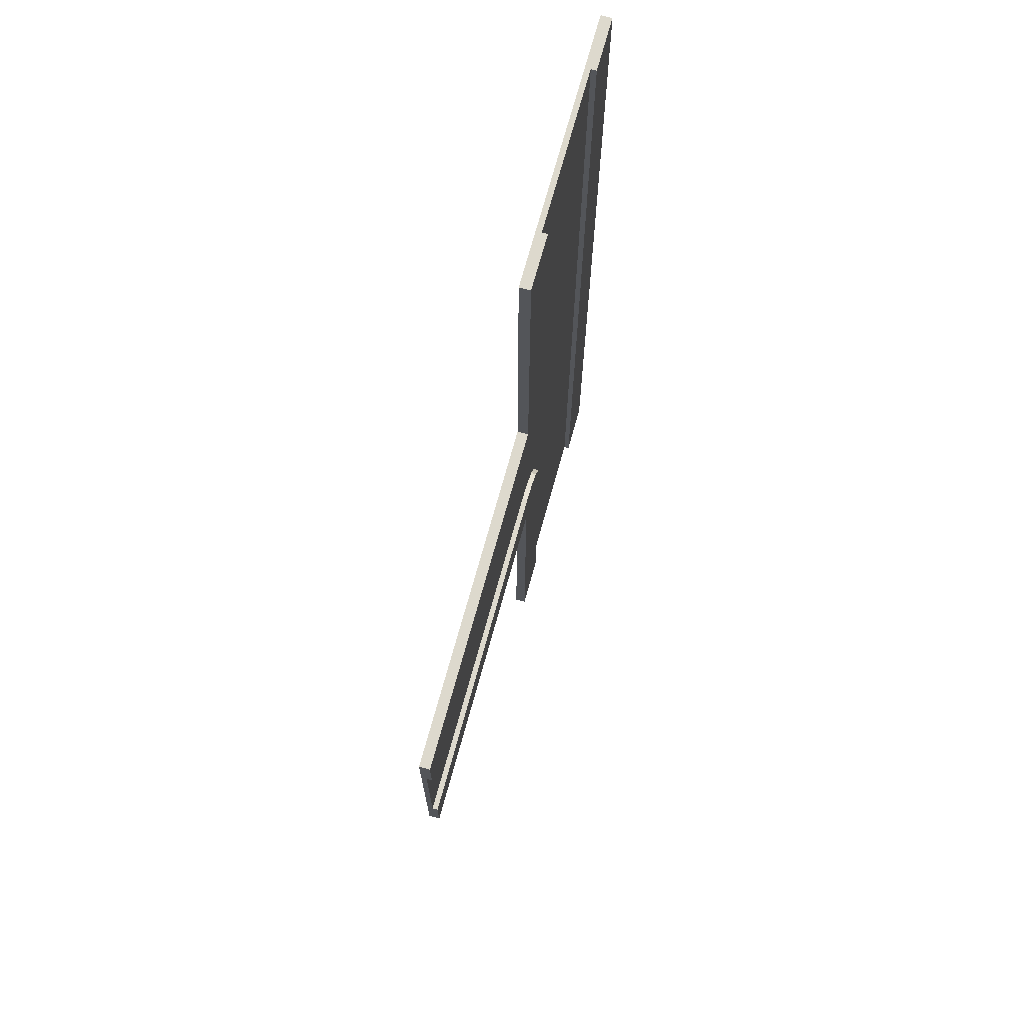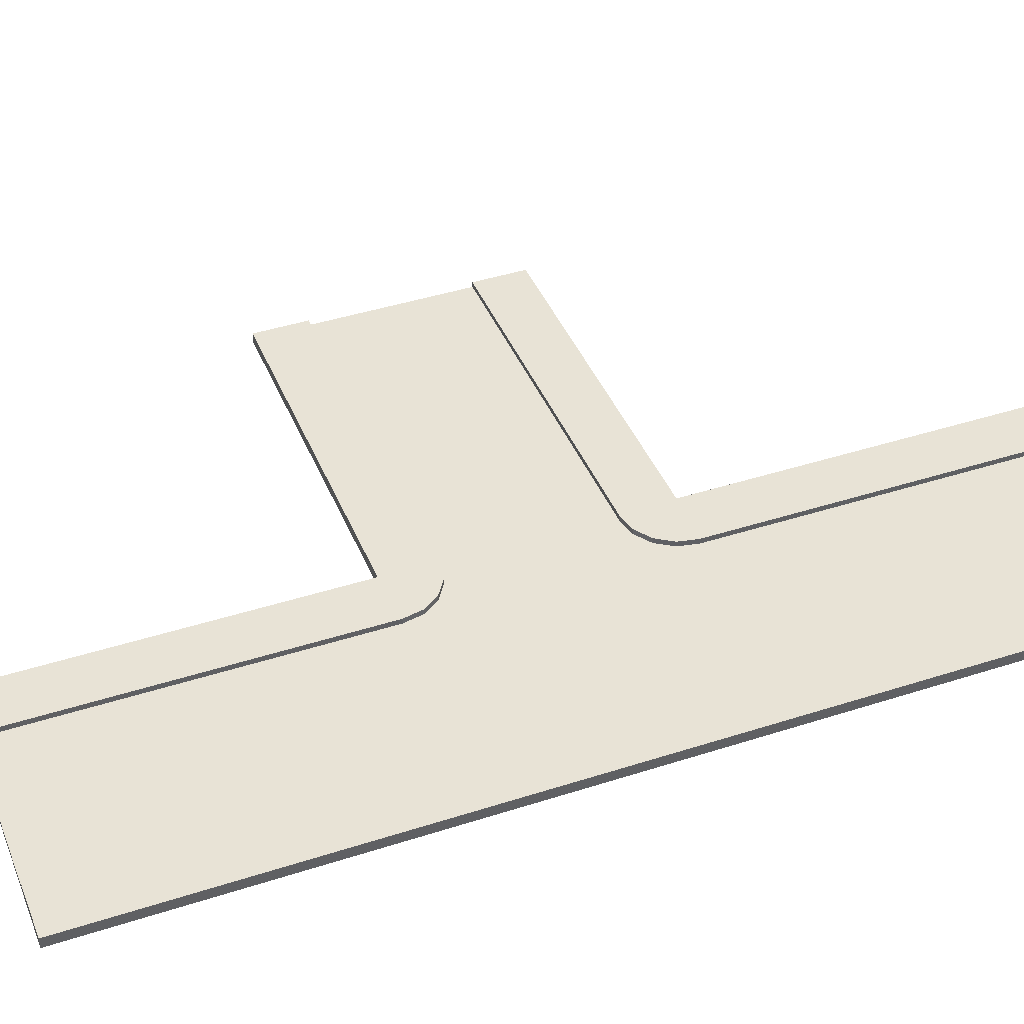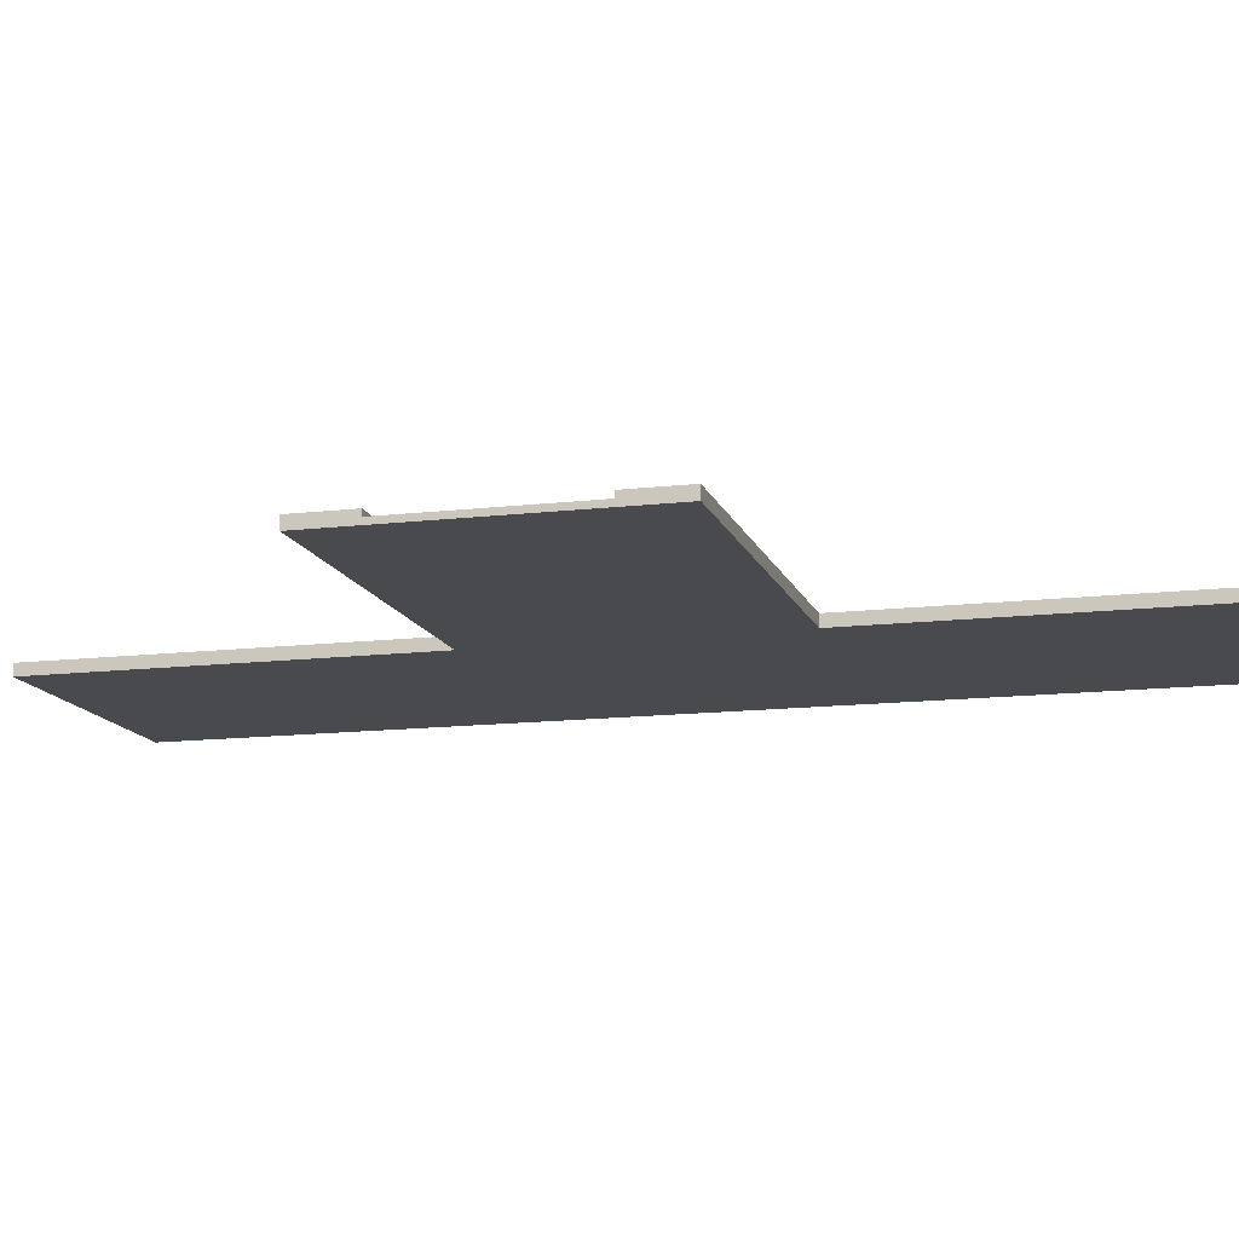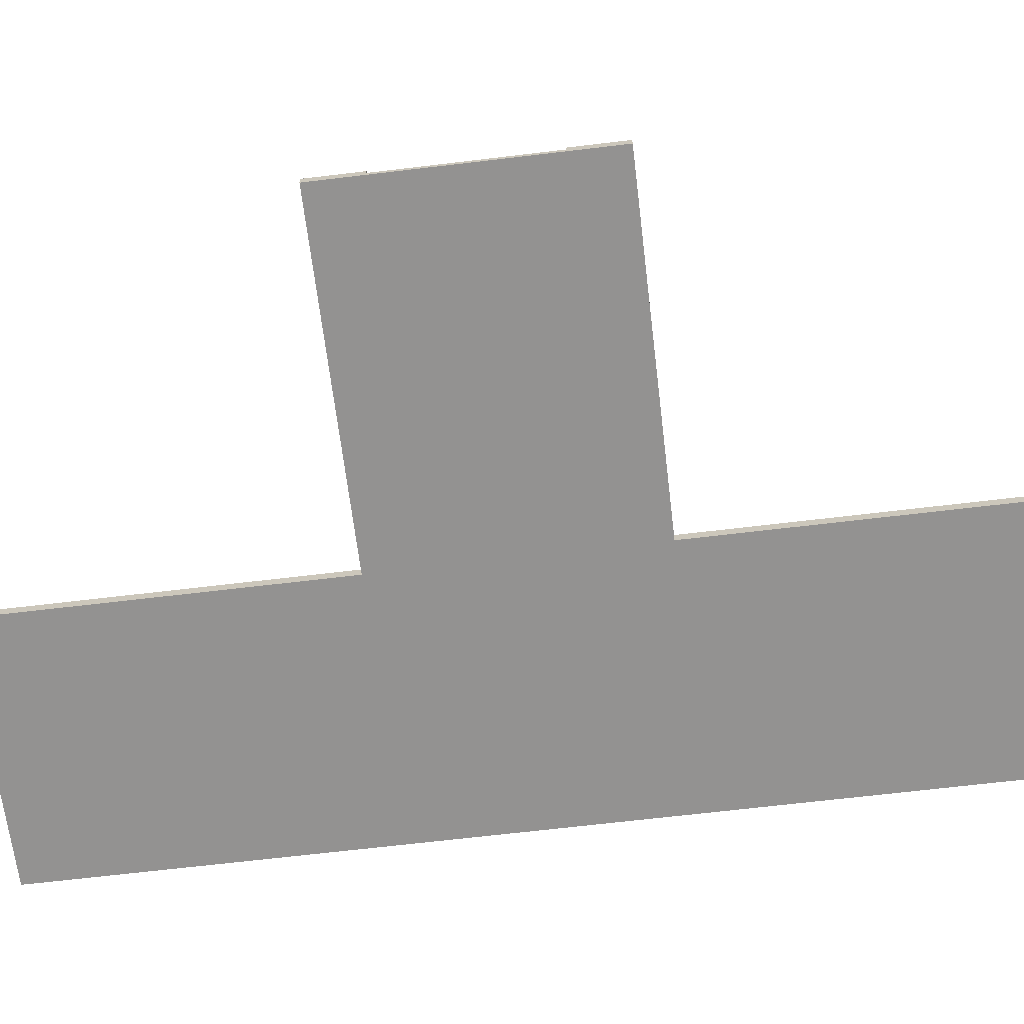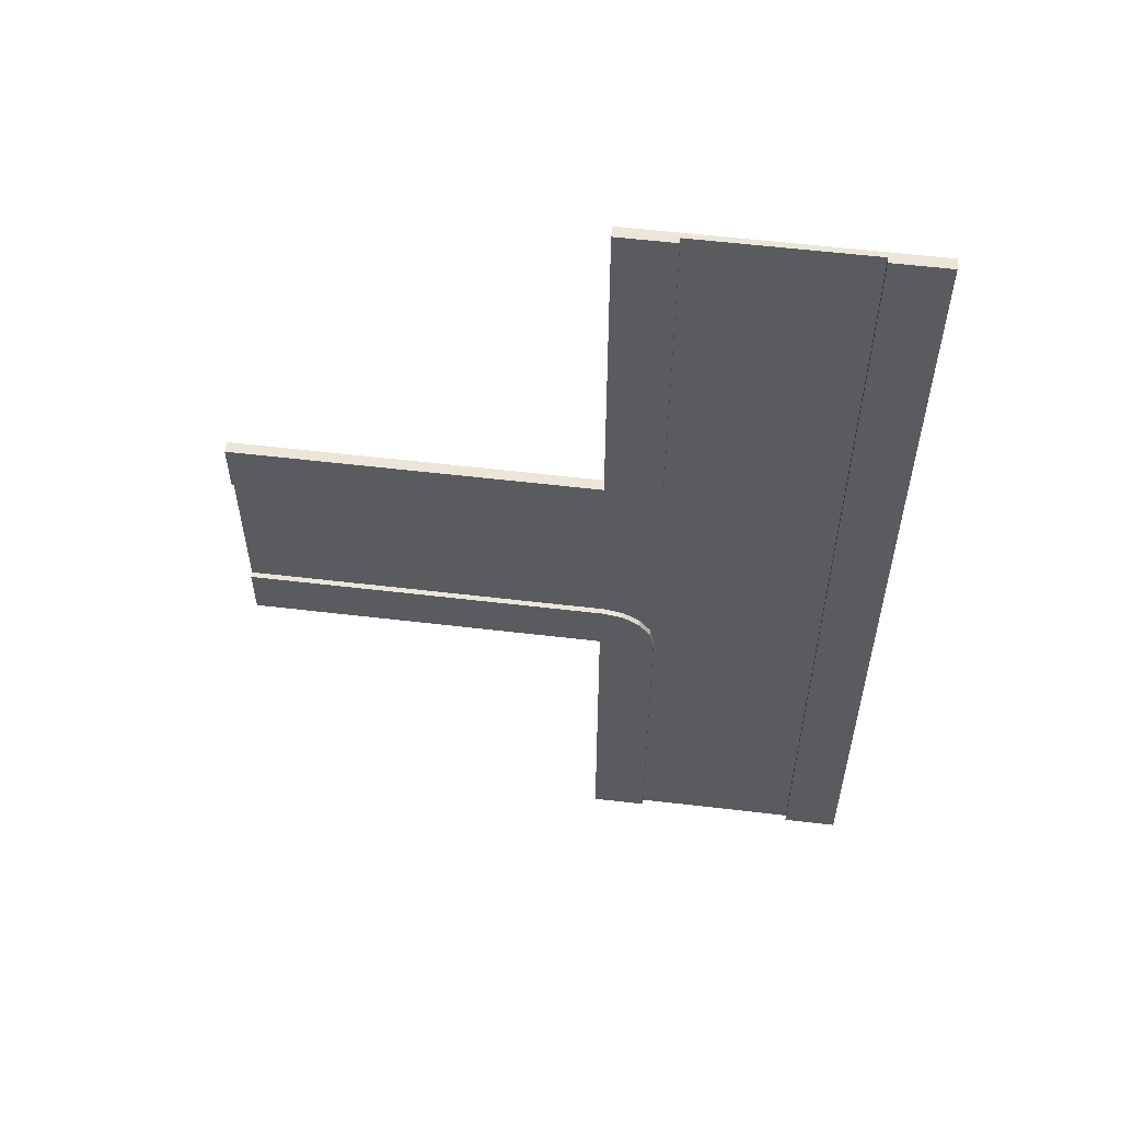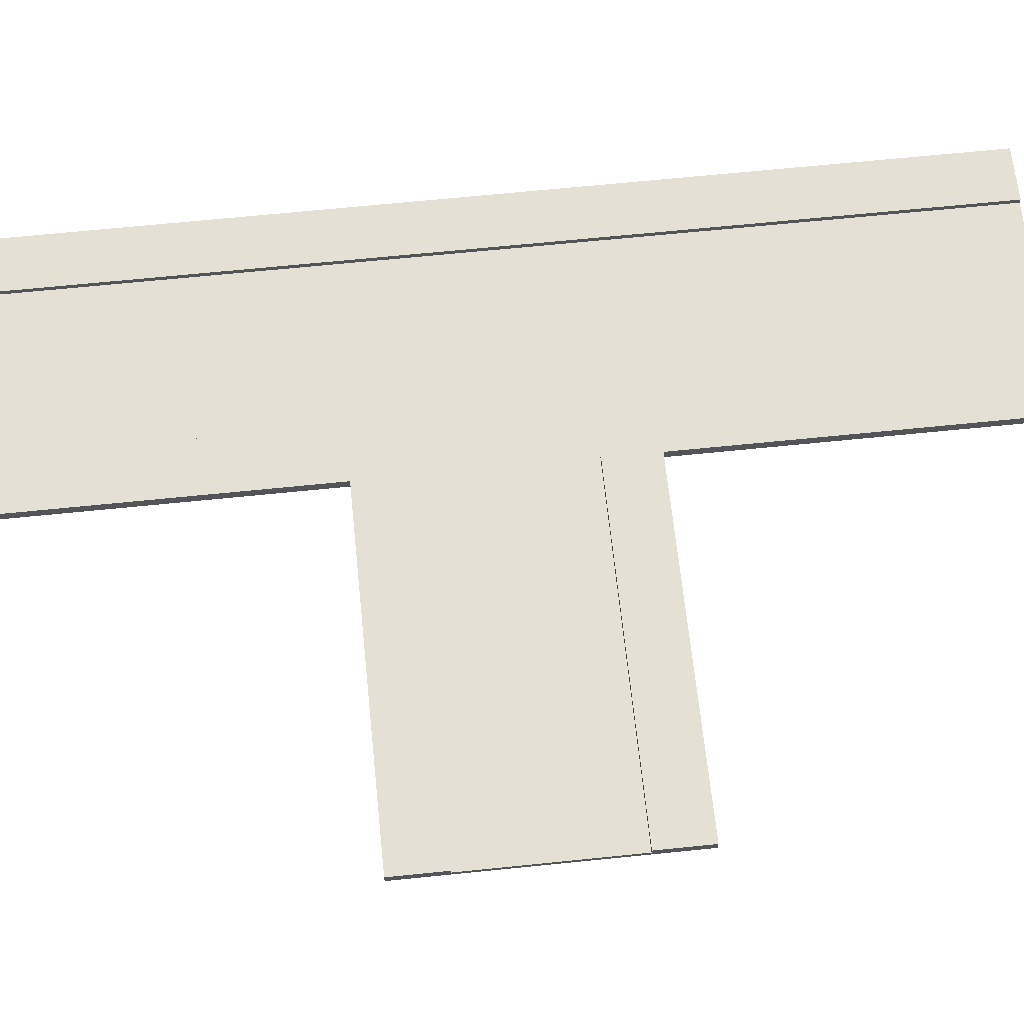
<metadata>
{"format":"obj","ext":"obj","renderer":"f3d","projection":"perspective","resolution":1024,"background":"white","views":[{"elev":72.0,"azim":105.5,"up":"+Z"},{"elev":41.8,"azim":-111.3,"up":"+Y"},{"elev":-13.2,"azim":105.2,"up":"+Y"},{"elev":-66.4,"azim":96.9,"up":"+Y"},{"elev":57.4,"azim":-173.0,"up":"+Z"},{"elev":65.9,"azim":84.1,"up":"+Y"}]}
</metadata>
<code>
o T_Intersection
v 18 0.1 -21
v 5 0.1 -18
v 18 0.1 -18
v 5 -0.1 -21
v 18 -0.1 -21
v 5 -0.1 -18
v 18 -0.1 -18
v 5 -0.1 -23
v 18 -0.1 -23
v 18 0.3 -21
v 5 0.3 -21
v 18 0.3 -23
v 5 0.1 -15
v 18 0.1 -15
v 5 -0.1 -15
v 18 -0.1 -15
v 5 -0.1 -13
v 18 -0.1 -13
v 18 0.3 -15
v 5 0.3 -15
v 18 0.3 -13
v -3 0.1 -23
v -3 0.1 -36
v 0 0.1 -23
v 0 0.1 -36
v -3 -0.1 -36
v 0 -0.1 -23
v 0 -0.1 -36
v -5 -0.1 -23
v -5 -0.1 -36
v -3 0.3 -36
v -3 0.3 -23
v -5 0.3 -36
v -5 0.3 -23
v 3 0.1 -23
v 3 0.1 -36
v 3 -0.1 -23
v 3 -0.1 -36
v 5 -0.1 -36
v 3 0.3 -36
v 3 0.3 -23
v 5 0.3 -36
v 5 0.3 -23
v 3 0.1 0
v 0 0.1 -13
v 0 0.1 0
v 3 -0.1 -13
v 3 -0.1 0
v 0 -0.1 -13
v 0 -0.1 0
v 5 -0.1 0
v 3 0.3 0
v 5 0.3 0
v 5 0.3 -13
v -3 0.1 0
v -3 -0.1 0
v -5 -0.1 0
v -3 0.3 0
v -3 0.3 -13
v -5 0.3 0
v 5.009 0.1 -21
v 3 0.1 -12.99
v 5.009 0.3 -12.99
v 5.009 0.3 -23.01
v 3 0.3 -12.99
v 4.904 0.1 -21
v 3 0.1 -22.9
v 1.096 0.1 -21
v 3 0.1 -19.1
v 4.175 0.1 -21.14
v 3.558 0.1 -21.56
v 3.145 0.1 -22.17
v -3 0.1 -19.1
v -1.096 0.1 -21
v 3 0.1 -13.1
v 4.904 0.1 -15
v 3 0.1 -16.9
v 1.096 0.1 -15
v 3.145 0.1 -13.83
v 3.558 0.1 -14.44
v 4.175 0.1 -14.86
v -1.096 0.1 -15
v -3 0.1 -16.9
v 4.904 0.3 -15
v 3 0.3 -13.1
v 4.175 0.3 -14.86
v 3.558 0.3 -14.44
v 3.145 0.3 -13.83
v 3 0.3 -22.9
v 4.904 0.3 -21
v 3.145 0.3 -22.17
v 3.558 0.3 -21.56
v 4.175 0.3 -21.14
v -3 0.1 -13
v -5 0.3 -16.9
v -3 0.3 -16.9
v -5 0.3 -19.1
v -3 0.3 -19.1
v -5 0.3 -13
v -5 -0.1 -16.9
v -5 -0.1 -19.1
v -3 -0.1 -13
v -5 -0.1 -13
v -3 -0.1 -23
f 3 5 1
f 9 4 8
f 5 6 4
f 3 61 2
f 16 3 14
f 15 18 17
f 6 16 15
f 13 3 2
f 25 26 23
f 30 104 29
f 26 27 104
f 25 22 24
f 38 25 36
f 37 39 8
f 27 38 37
f 35 25 24
f 46 48 44
f 51 47 17
f 48 49 47
f 46 62 45
f 56 46 55
f 101 27 4
f 102 57 103
f 49 56 102
f 94 46 45
f 3 7 5
f 9 5 4
f 5 7 6
f 3 1 61
f 16 7 3
f 15 16 18
f 6 7 16
f 13 14 3
f 25 28 26
f 30 26 104
f 26 28 27
f 25 23 22
f 38 28 25
f 37 38 39
f 27 28 38
f 35 36 25
f 46 50 48
f 51 48 47
f 48 50 49
f 46 44 62
f 56 50 46
f 15 17 47
f 15 47 49
f 6 15 49
f 102 103 100
f 6 49 102
f 37 8 4
f 4 6 102
f 102 100 101
f 101 29 104
f 27 37 4
f 101 104 27
f 4 102 101
f 102 56 57
f 49 50 56
f 94 55 46
f 12 1 5
f 43 9 8
f 61 10 11
f 21 20 54
f 16 14 21
f 18 54 17
f 20 14 13
f 32 33 34
f 33 23 26
f 34 30 29
f 101 95 97
f 23 32 22
f 42 41 43
f 38 36 42
f 39 43 8
f 41 36 35
f 65 53 54
f 53 44 48
f 54 51 17
f 44 65 62
f 60 59 99
f 56 55 60
f 57 99 103
f 59 55 94
f 59 83 96
f 76 20 13
f 66 11 90
f 93 11 41
f 62 85 75
f 84 87 85
f 67 41 35
f 90 70 66
f 93 71 70
f 92 72 71
f 91 67 72
f 85 79 75
f 88 80 79
f 87 81 80
f 86 76 81
f 11 12 43
f 98 95 96
f 95 59 96
f 98 34 97
f 100 99 95
f 29 97 34
f 83 98 96
f 98 22 32
f 5 9 12
f 12 10 1
f 43 12 9
f 61 1 10
f 21 19 20
f 21 18 16
f 14 19 21
f 18 21 54
f 20 19 14
f 32 31 33
f 26 30 33
f 33 31 23
f 34 33 30
f 101 100 95
f 23 31 32
f 42 40 41
f 42 39 38
f 36 40 42
f 39 42 43
f 41 40 36
f 65 52 53
f 48 51 53
f 53 52 44
f 54 53 51
f 44 52 65
f 60 58 59
f 60 57 56
f 55 58 60
f 57 60 99
f 59 58 55
f 59 94 83
f 76 84 20
f 66 61 11
f 41 89 91
f 91 92 93
f 93 90 11
f 11 64 41
f 41 91 93
f 62 65 85
f 85 65 63
f 63 20 84
f 84 86 87
f 87 88 85
f 85 63 84
f 67 89 41
f 90 93 70
f 93 92 71
f 92 91 72
f 91 89 67
f 85 88 79
f 88 87 80
f 87 86 81
f 86 84 76
f 11 10 12
f 98 97 95
f 95 99 59
f 98 32 34
f 100 103 99
f 29 101 97
f 83 73 98
f 98 73 22
f 66 77 13
f 82 77 68
f 72 67 69
f 81 76 78
f 83 94 82
f 82 62 75
f 74 22 73
f 35 74 68
f 13 61 66
f 66 69 77
f 77 76 13
f 68 74 73
f 73 83 82
f 82 78 77
f 77 69 68
f 68 73 82
f 69 66 70
f 69 70 71
f 67 68 69
f 69 71 72
f 78 75 79
f 78 79 80
f 76 77 78
f 78 80 81
f 75 78 82
f 82 94 62
f 68 67 35
f 35 22 74

</code>
